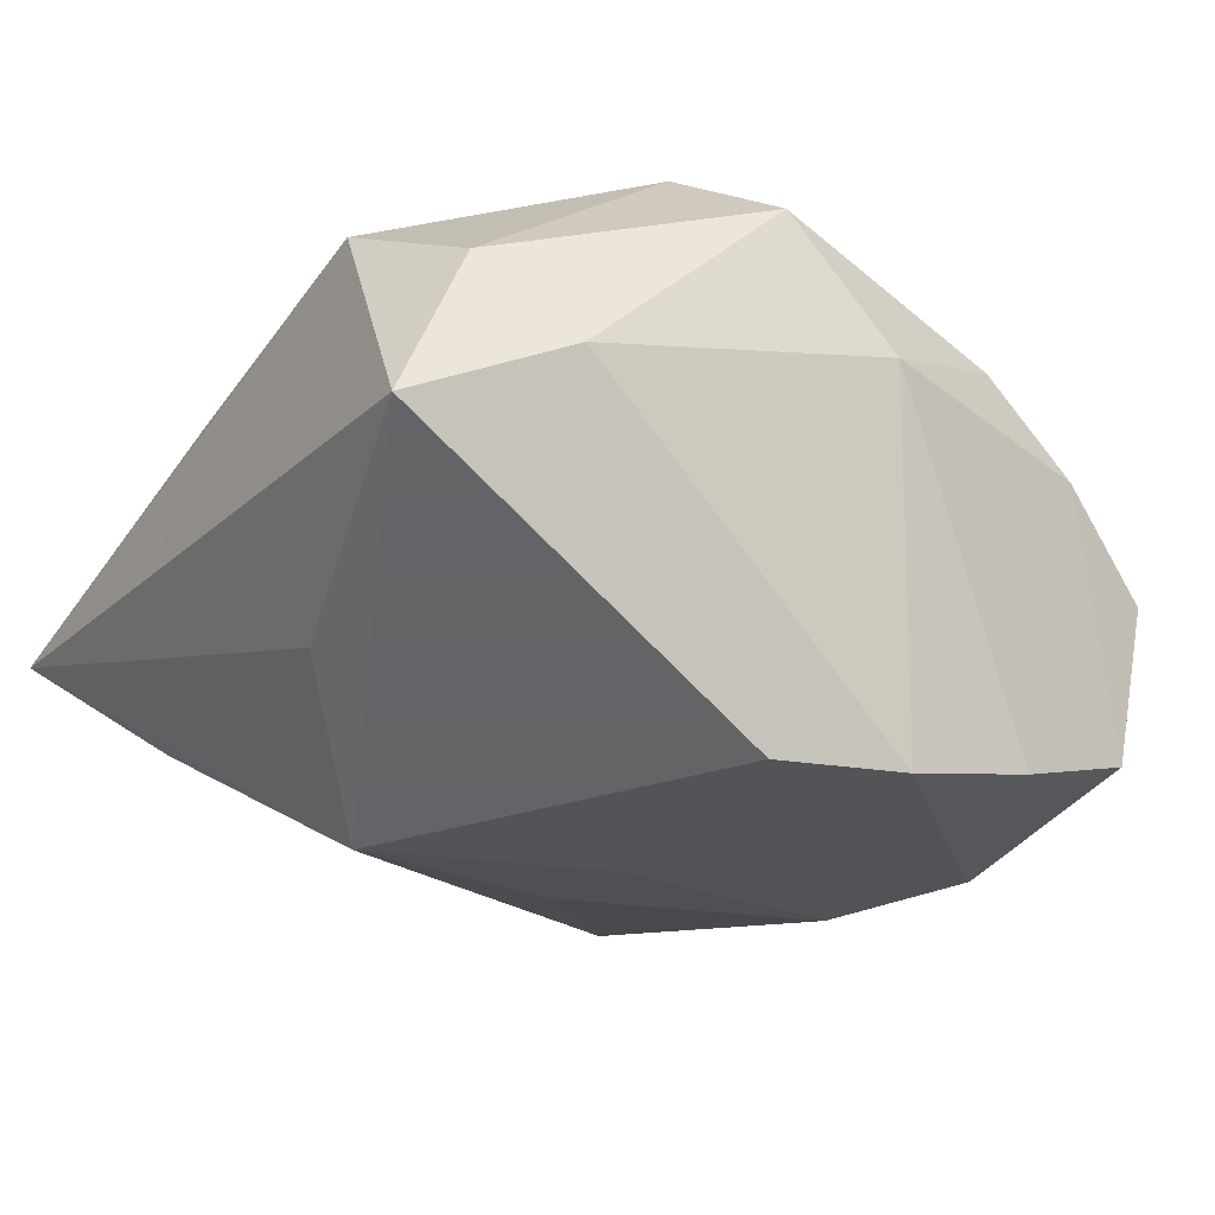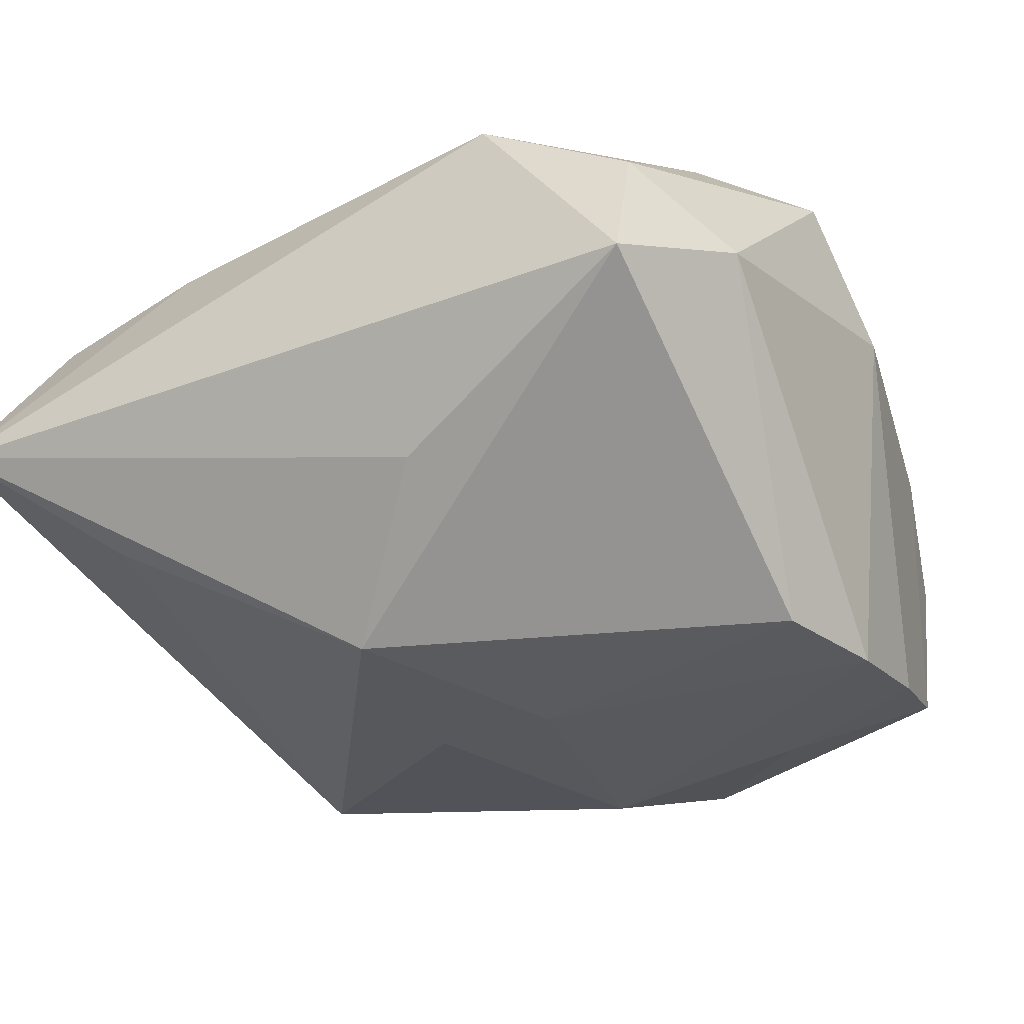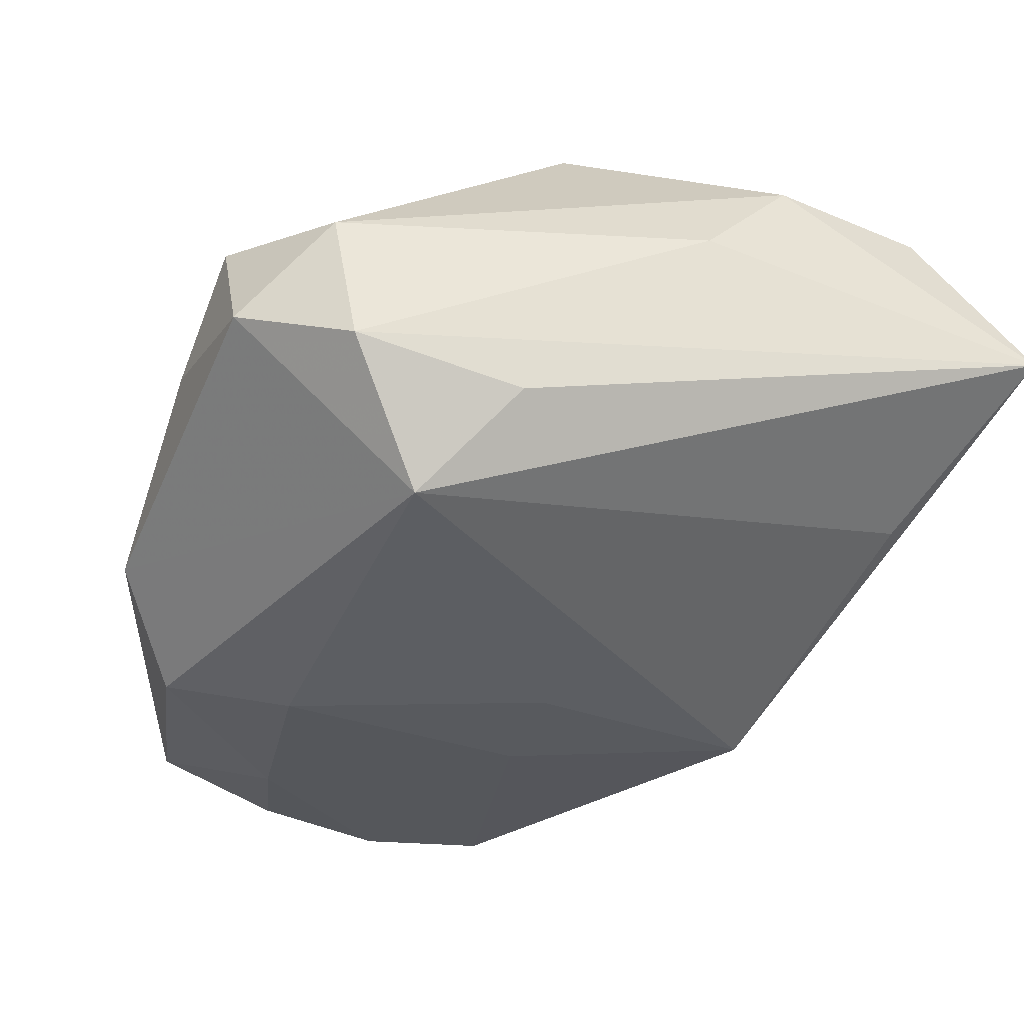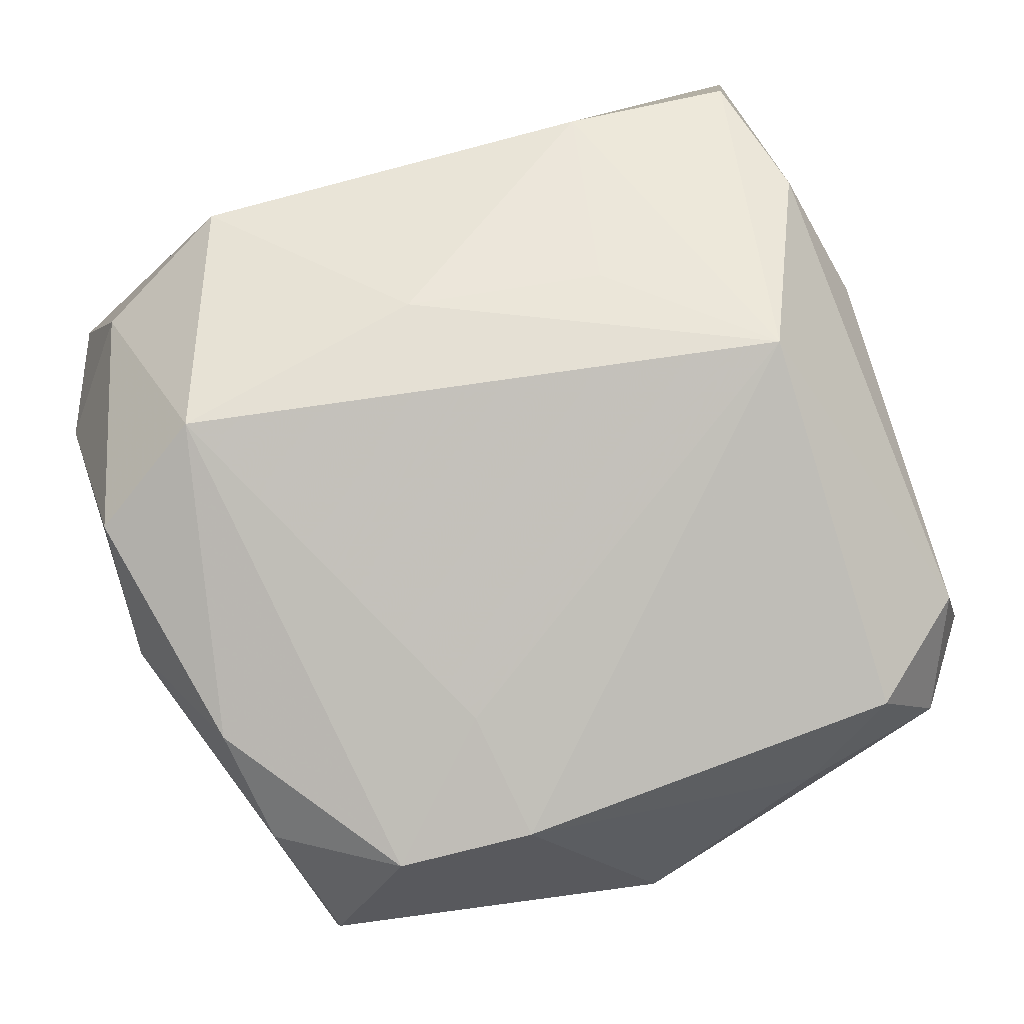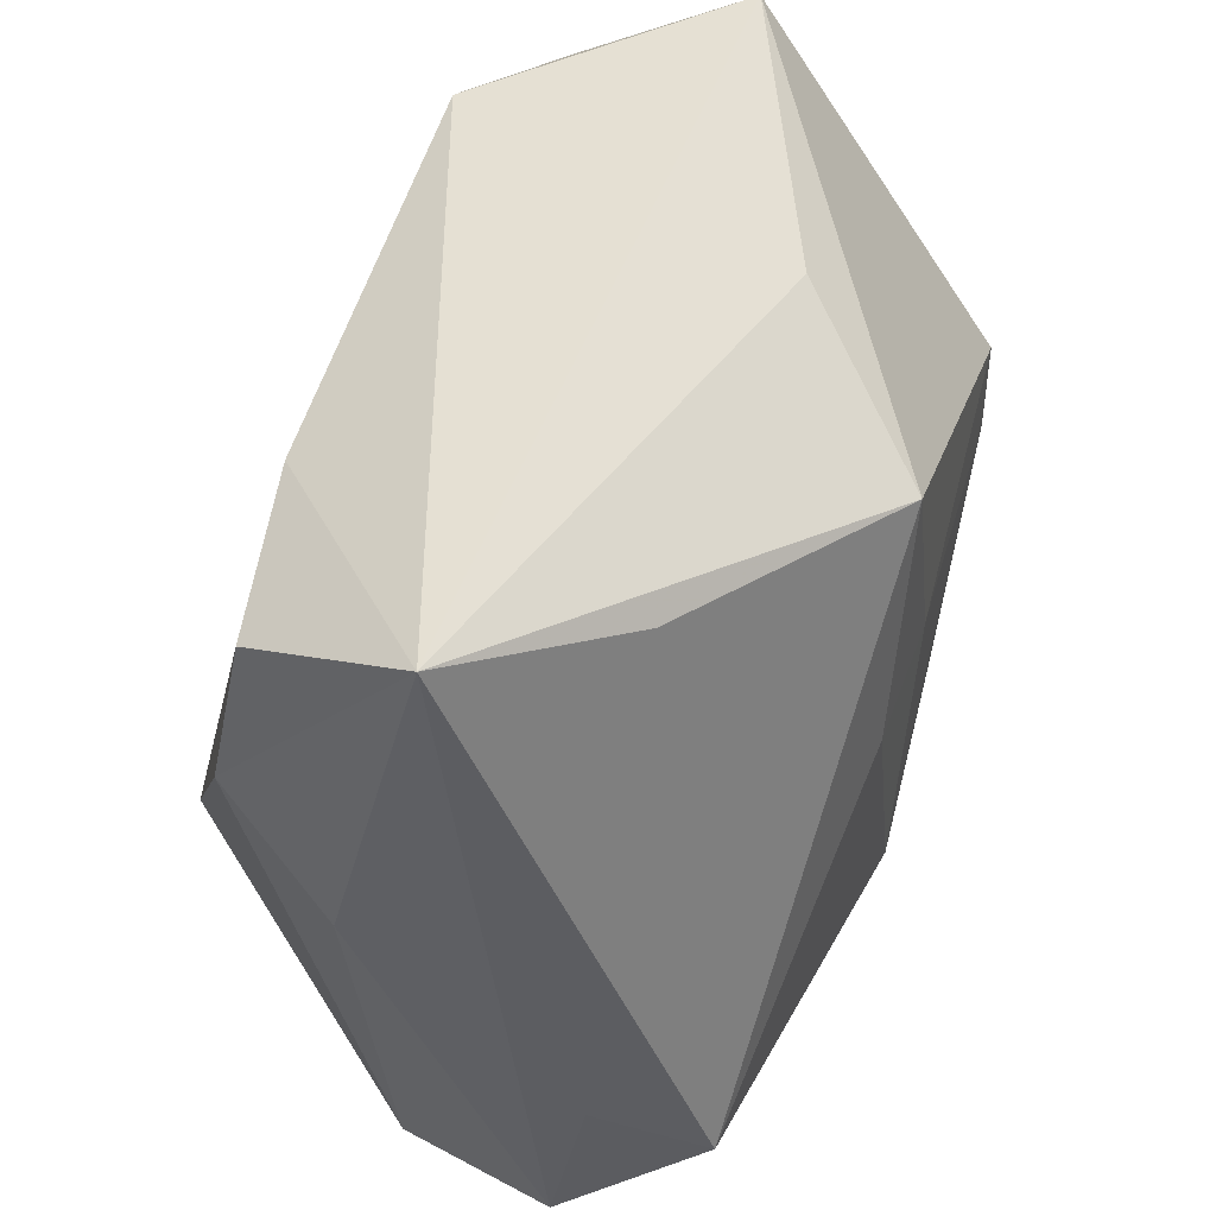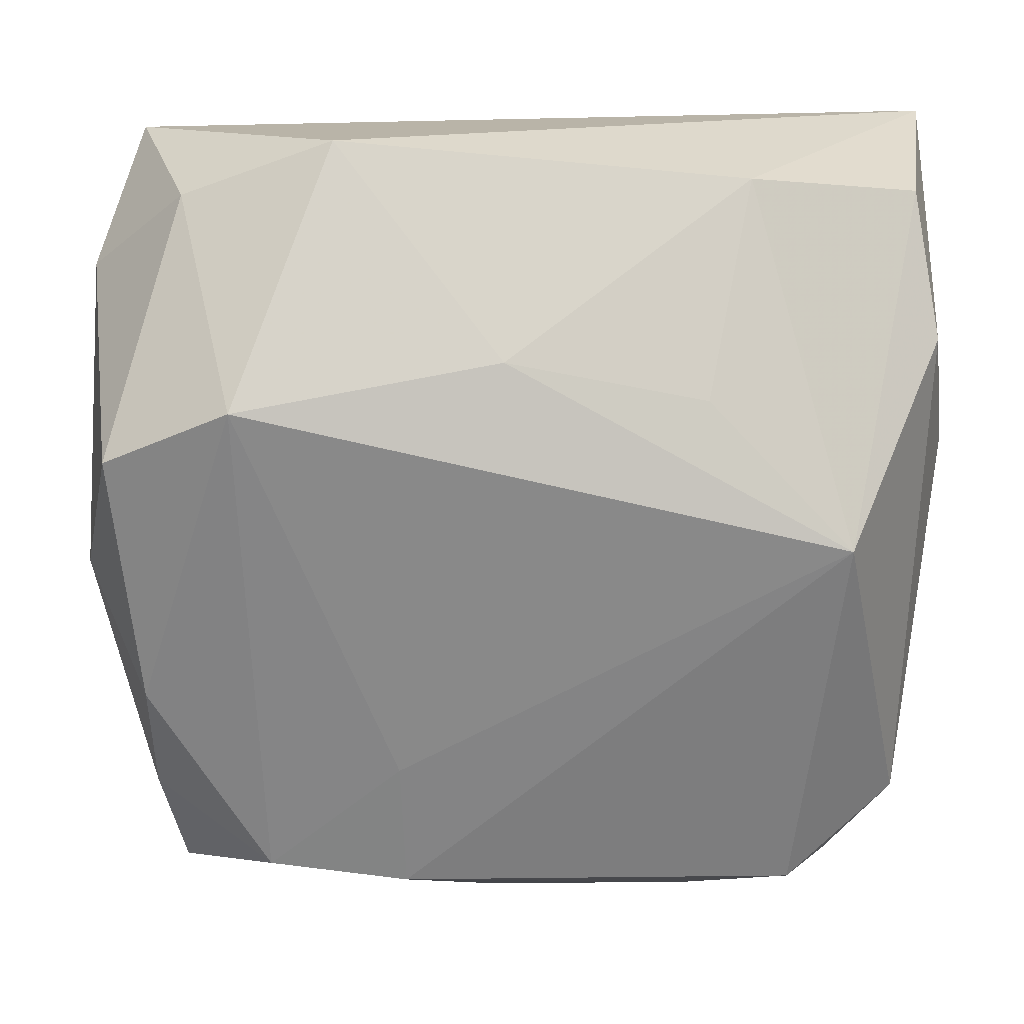
<metadata>
{"format":"obj","ext":"obj","renderer":"f3d","projection":"perspective","resolution":1024,"background":"white","views":[{"elev":-20.9,"azim":-119.0,"up":"+Z"},{"elev":-29.5,"azim":-146.7,"up":"+Z"},{"elev":-28.8,"azim":74.2,"up":"+Z"},{"elev":68.9,"azim":-21.4,"up":"+Z"},{"elev":49.7,"azim":107.1,"up":"+Y"},{"elev":3.9,"azim":-9.8,"up":"+Y"}]}
</metadata>
<code>
v 0.02056 -0.02939 0.007585
v -0.02916 -0.006221 -0.01891
v 0.01411 -0.03128 9.831e-05
v 0.02059 0.02386 -0.008519
v 0.005947 -0.0001612 -0.01949
v -0.03306 -0.003752 0.006993
v -0.0157 0.02674 0.0158
v -0.02755 0.003132 -0.01899
v -0.02627 0.02307 0.01096
v 0.01523 0.02441 0.01544
v 0.0006637 -0.01938 -0.01986
v -0.02581 -0.02552 -0.01463
v 0.01093 0.008167 0.0201
v -0.02362 0.007429 0.02129
v 0.001145 0.01759 -0.01952
v 0.02618 -0.02922 -0.001487
v -0.02561 -0.02808 -0.002859
v 0.02144 -0.002768 0.02129
v 0.02956 -0.02275 0.005782
v -0.02913 -0.0136 0.009861
v -0.01969 -0.02726 0.006024
v -0.03235 0.01831 0.003119
v -0.02846 0.02896 -0.0009389
v -0.009386 -0.02877 0.006716
v 0.0002065 -0.03299 -0.009541
v 0.03281 -0.02164 -0.005531
v 0.03281 0.03102 0.0008034
v 0.03281 0.00506 0.007325
v -0.004163 -1.086e-05 -0.01994
v -0.02833 -0.01584 -0.01729
v -0.01667 -0.01792 -0.01902
v 0.02862 0.0238 0.0132
v 0.0325 -0.009337 -0.007928
v -0.004639 -0.02845 -0.01703
v -0.03216 0.003863 0.01603
v -0.008092 0.02505 -0.009535
v 0.0298 0.01263 0.01521
v -0.01043 -0.0196 0.01089
v -0.0281 -0.02093 0.003918
v -0.004178 0.01095 0.02081
v 0.02864 -0.01614 -0.01528
f 36 27 15
f 7 27 23
f 27 36 23
f 23 36 15
f 10 27 7
f 4 41 15
f 15 27 4
f 4 27 41
f 18 14 38
f 38 14 21
f 21 14 20
f 25 41 16
f 24 38 21
f 24 1 18
f 18 38 24
f 22 2 6
f 8 23 15
f 2 22 8
f 8 22 23
f 7 14 40
f 40 10 7
f 40 14 18
f 25 16 3
f 3 16 1
f 3 24 25
f 1 24 3
f 26 16 41
f 9 14 7
f 7 23 9
f 23 22 9
f 15 41 5
f 41 11 5
f 2 8 29
f 29 11 2
f 29 8 15
f 15 5 29
f 29 5 11
f 2 11 31
f 17 12 25
f 25 24 17
f 17 24 21
f 18 10 13
f 13 40 18
f 10 40 13
f 41 27 33
f 33 26 41
f 27 26 33
f 1 16 19
f 16 26 19
f 18 1 19
f 19 37 18
f 14 9 35
f 35 9 22
f 35 22 6
f 6 20 35
f 35 20 14
f 2 31 30
f 30 31 12
f 6 2 30
f 30 12 6
f 34 31 11
f 12 31 34
f 25 12 34
f 34 41 25
f 34 11 41
f 21 20 39
f 39 17 21
f 39 20 6
f 6 12 39
f 12 17 39
f 28 26 27
f 27 37 28
f 28 19 26
f 37 19 28
f 32 10 18
f 18 37 32
f 27 10 32
f 32 37 27

</code>
